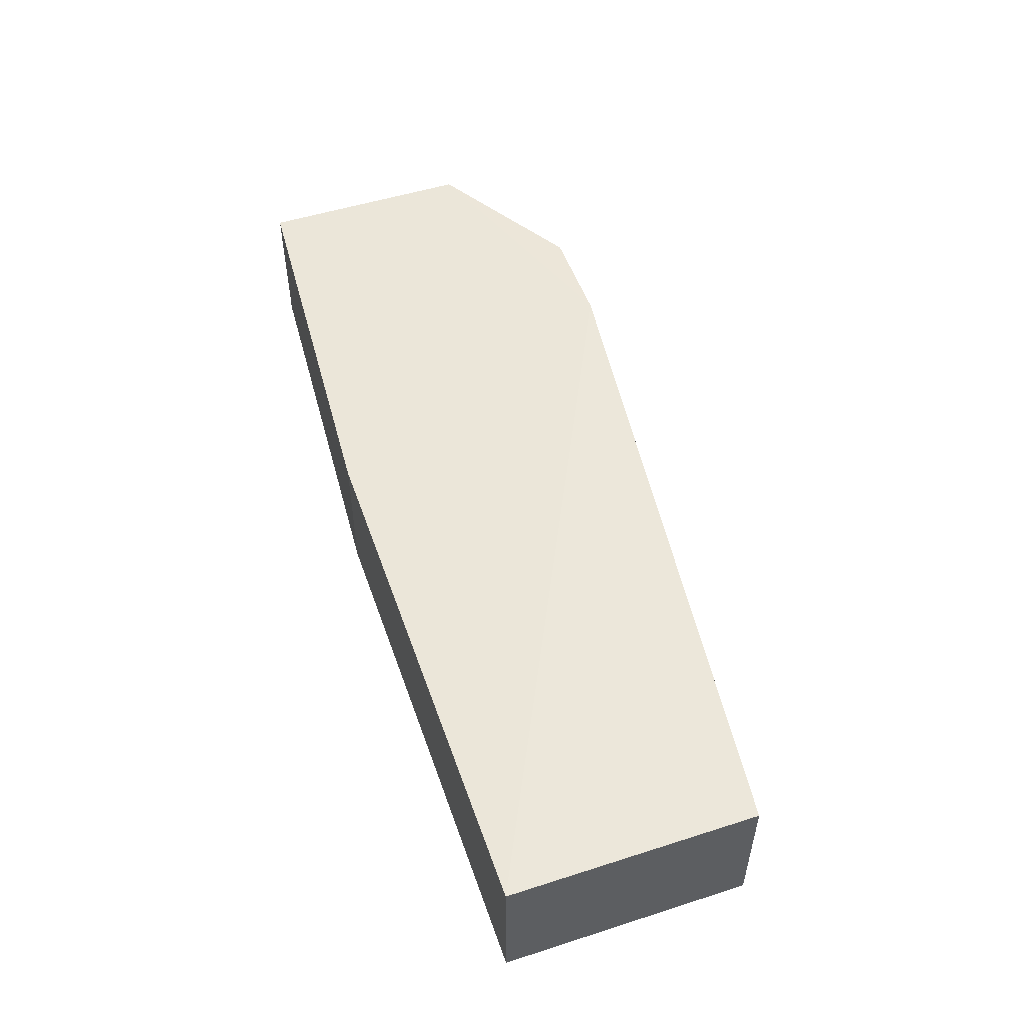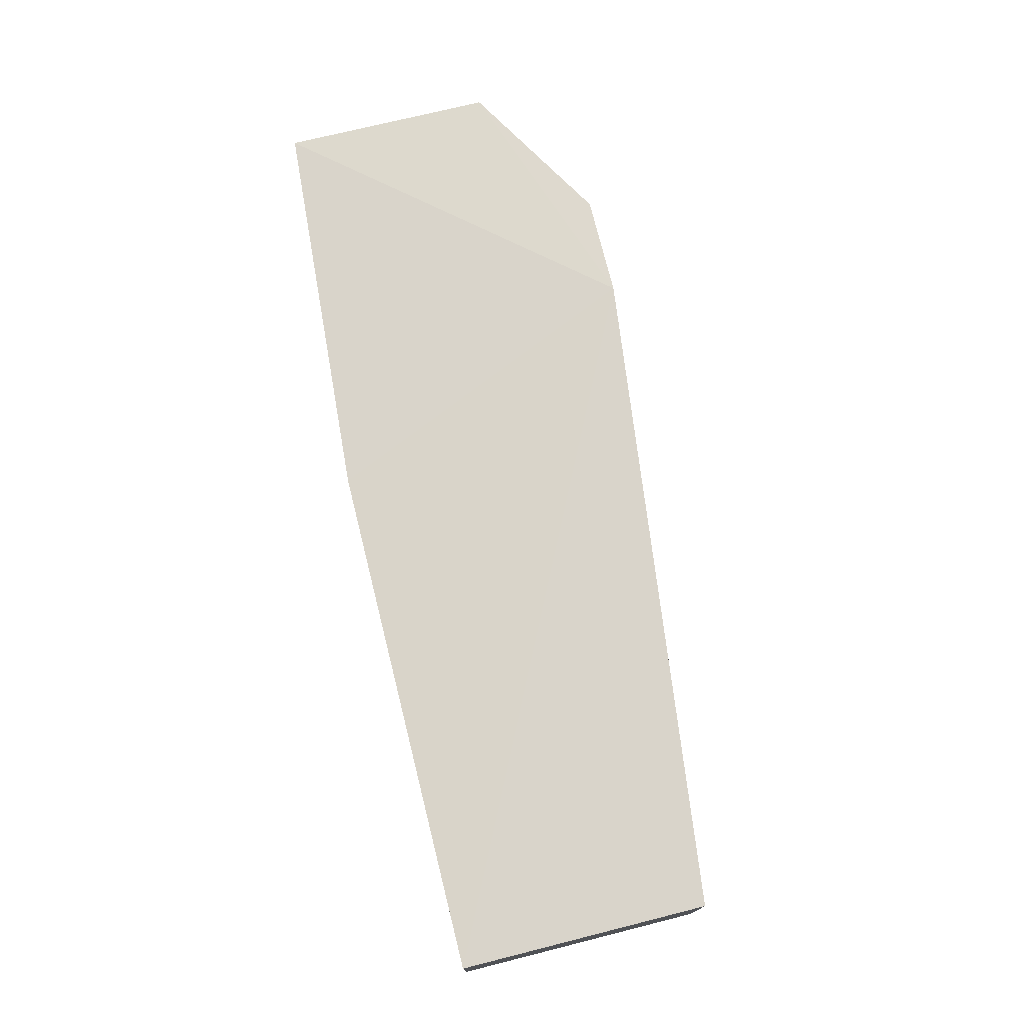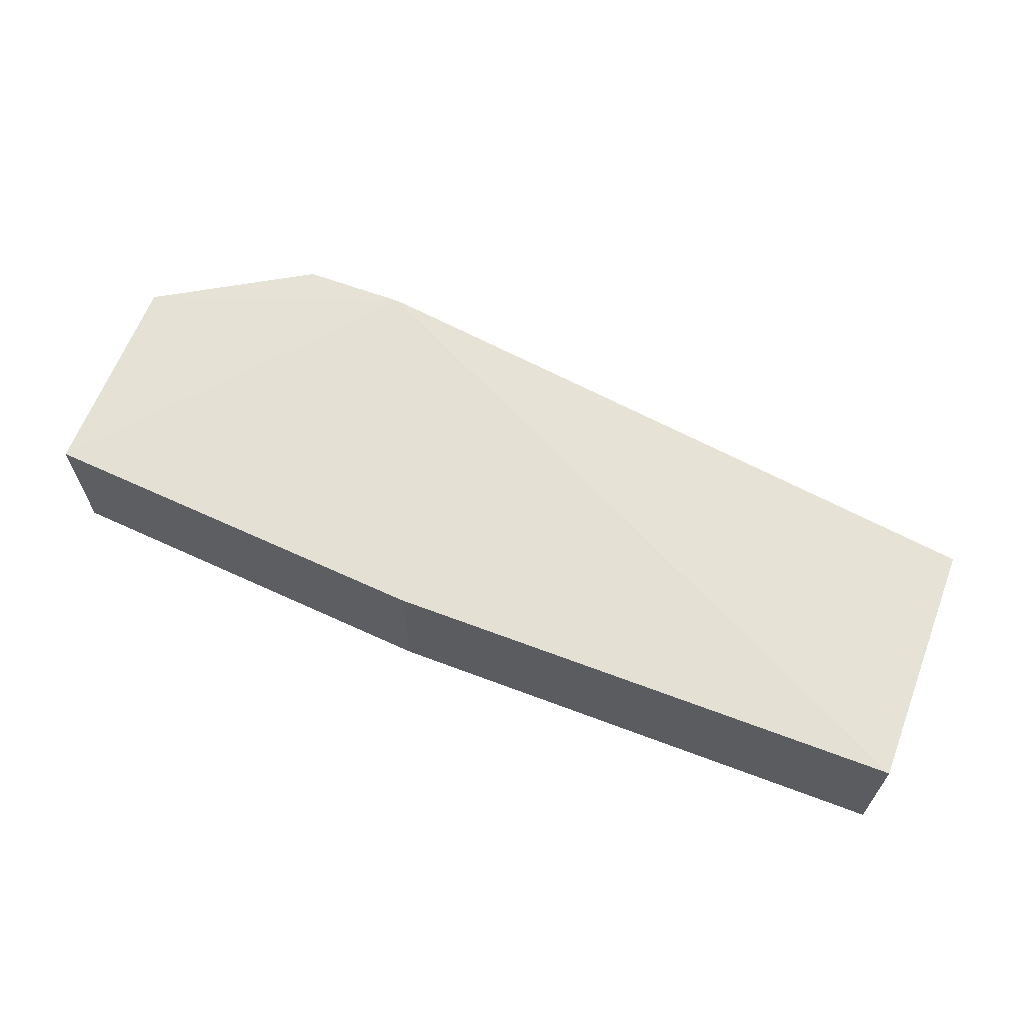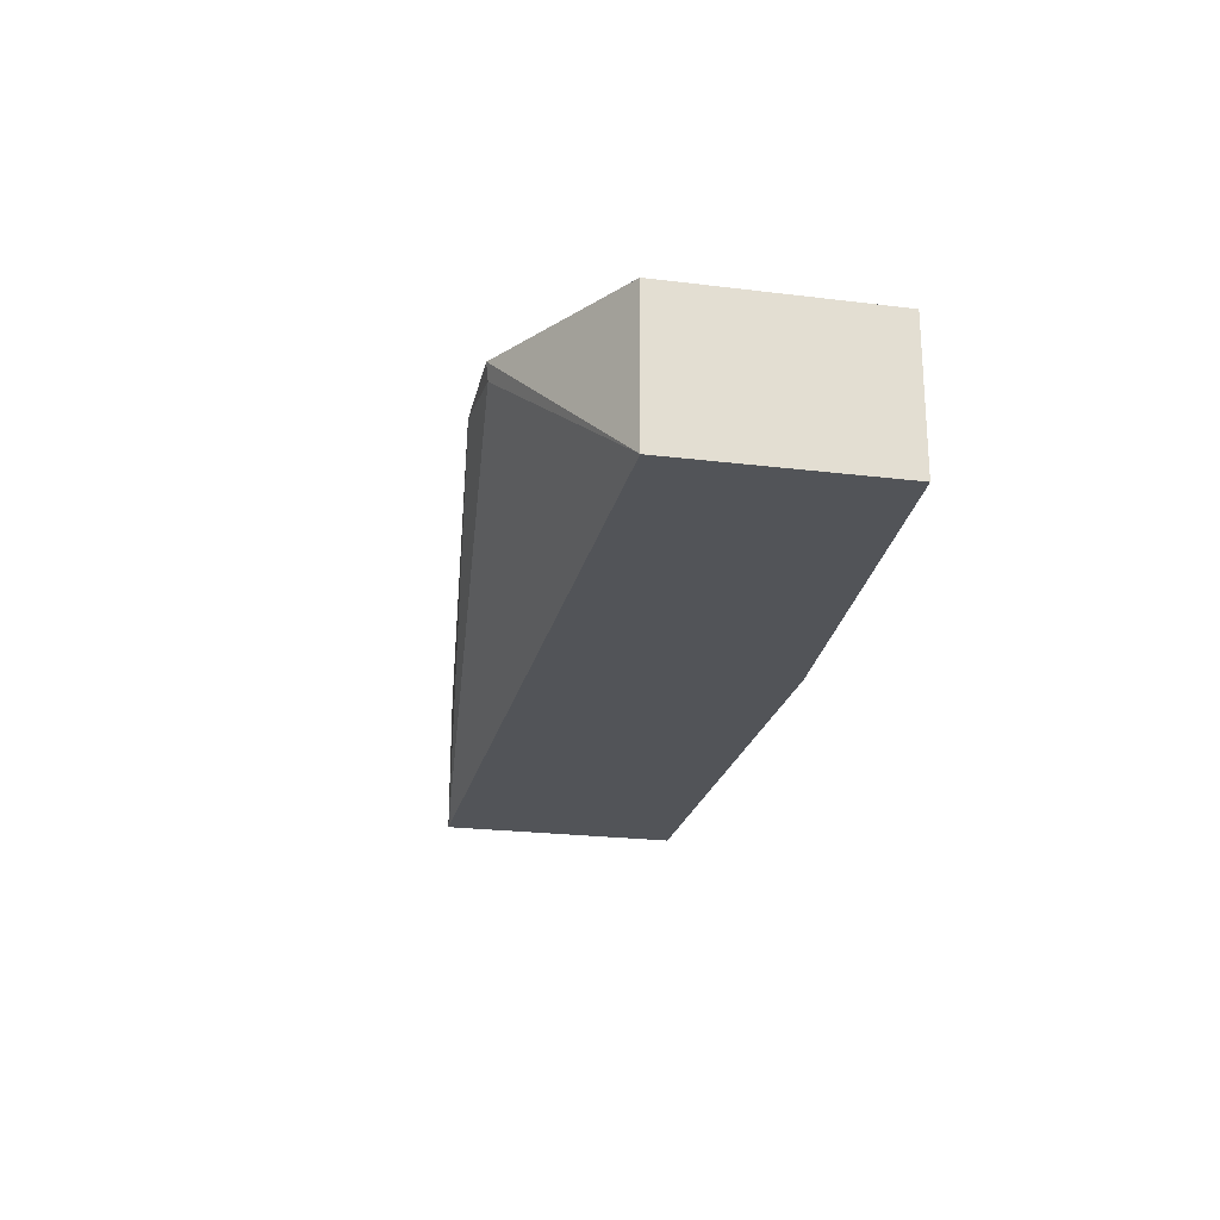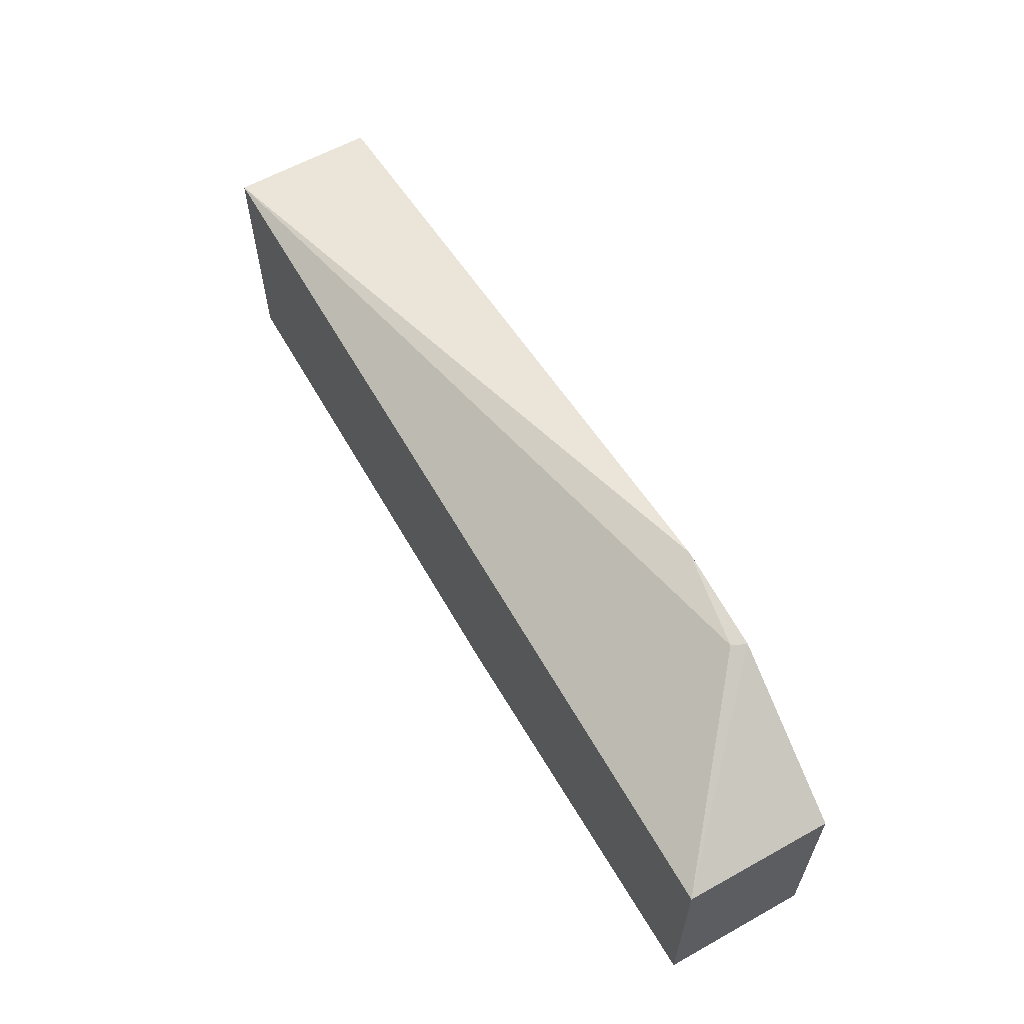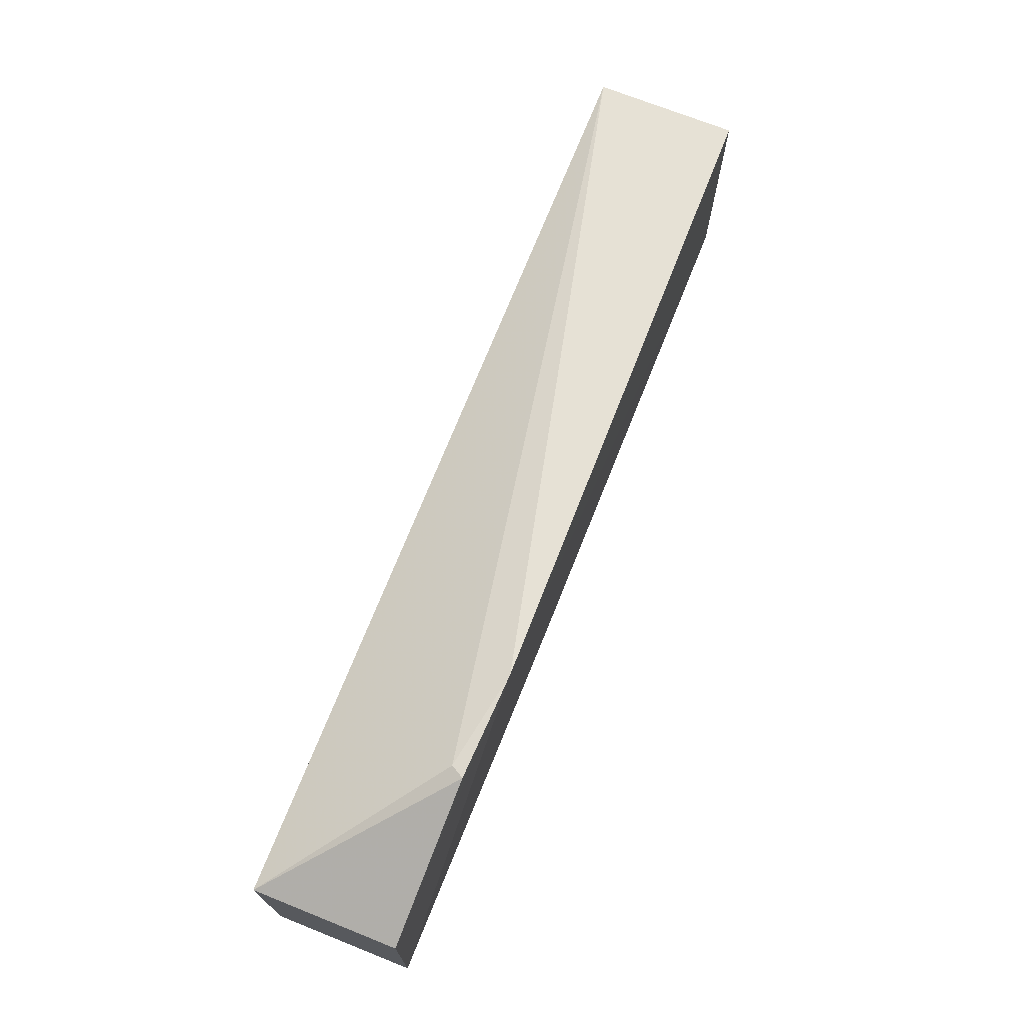
<metadata>
{"format":"obj","ext":"obj","renderer":"f3d","projection":"perspective","resolution":1024,"background":"white","views":[{"elev":52.0,"azim":70.9,"up":"+Z"},{"elev":74.0,"azim":75.9,"up":"+Z"},{"elev":64.0,"azim":20.9,"up":"+Z"},{"elev":-22.8,"azim":-102.2,"up":"+Z"},{"elev":61.0,"azim":-119.6,"up":"+Y"},{"elev":71.5,"azim":-68.3,"up":"+Y"}]}
</metadata>
<code>
v -0.288 0.1636 0.1726
v -0.288 0.1021 0.1726
v -0.288 0.1021 0.1368
v -0.5166 0.1625 0.1368
v -0.5168 0.1093 0.1726
v -0.288 0.1637 0.1368
v -0.4517 0.184 0.1752
v -0.4167 0.1021 0.1368
v -0.4167 0.1021 0.1726
v -0.5166 0.1624 0.1726
v -0.476 0.1836 0.1707
v -0.5168 0.1093 0.1368
v -0.4779 0.1843 0.174
f 1 2 3
f 6 1 3
f 6 3 4
f 7 2 1
f 7 1 6
f 8 3 2
f 8 4 3
f 9 7 5
f 9 2 7
f 9 8 2
f 9 5 8
f 10 5 7
f 11 7 6
f 11 6 4
f 12 8 5
f 12 4 8
f 12 10 4
f 12 5 10
f 13 10 7
f 13 7 11
f 13 11 4
f 13 4 10

</code>
